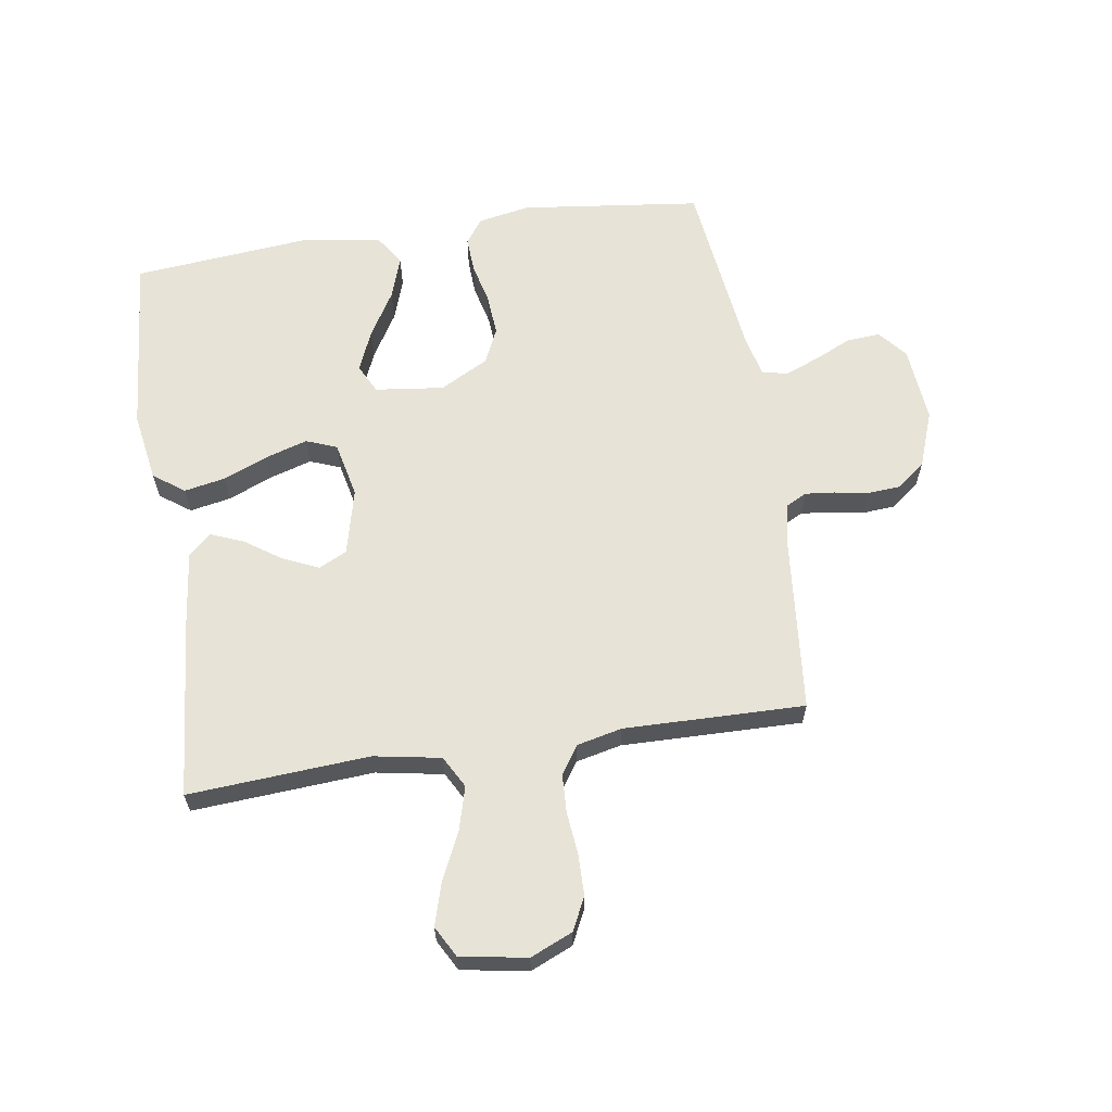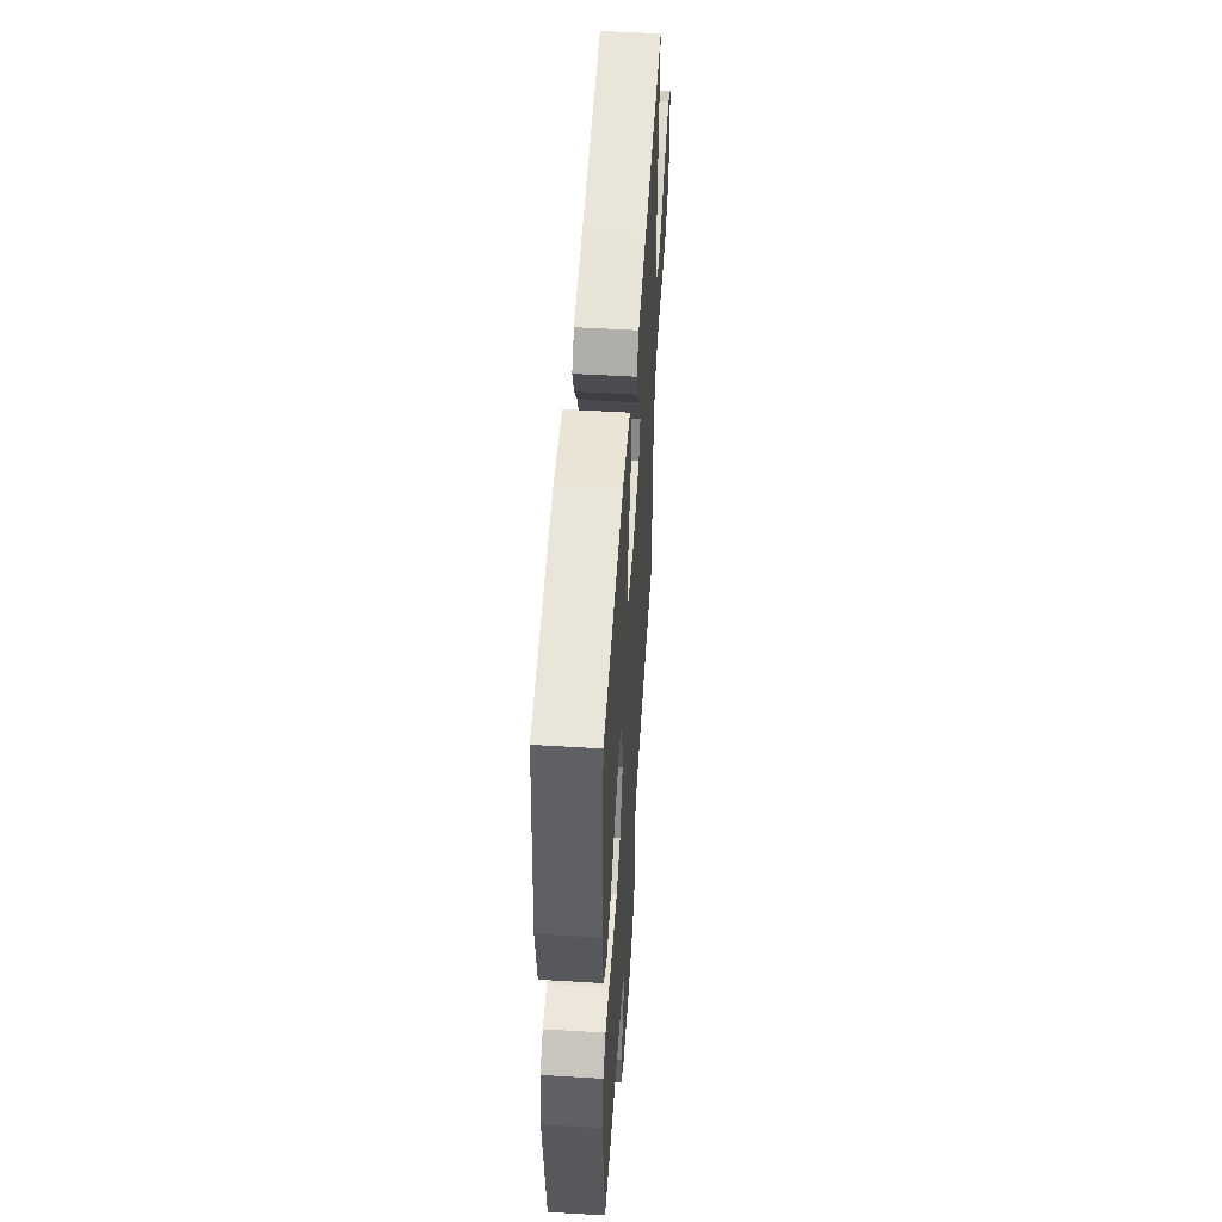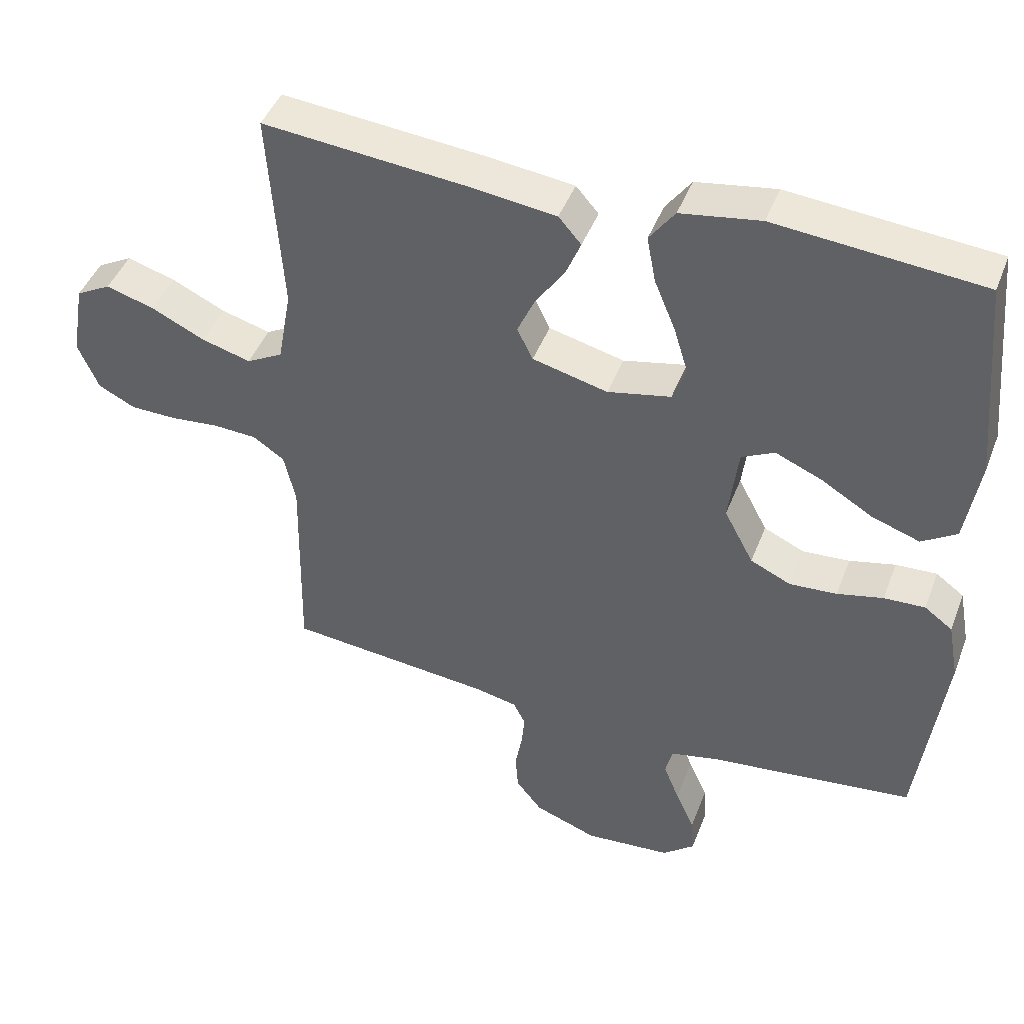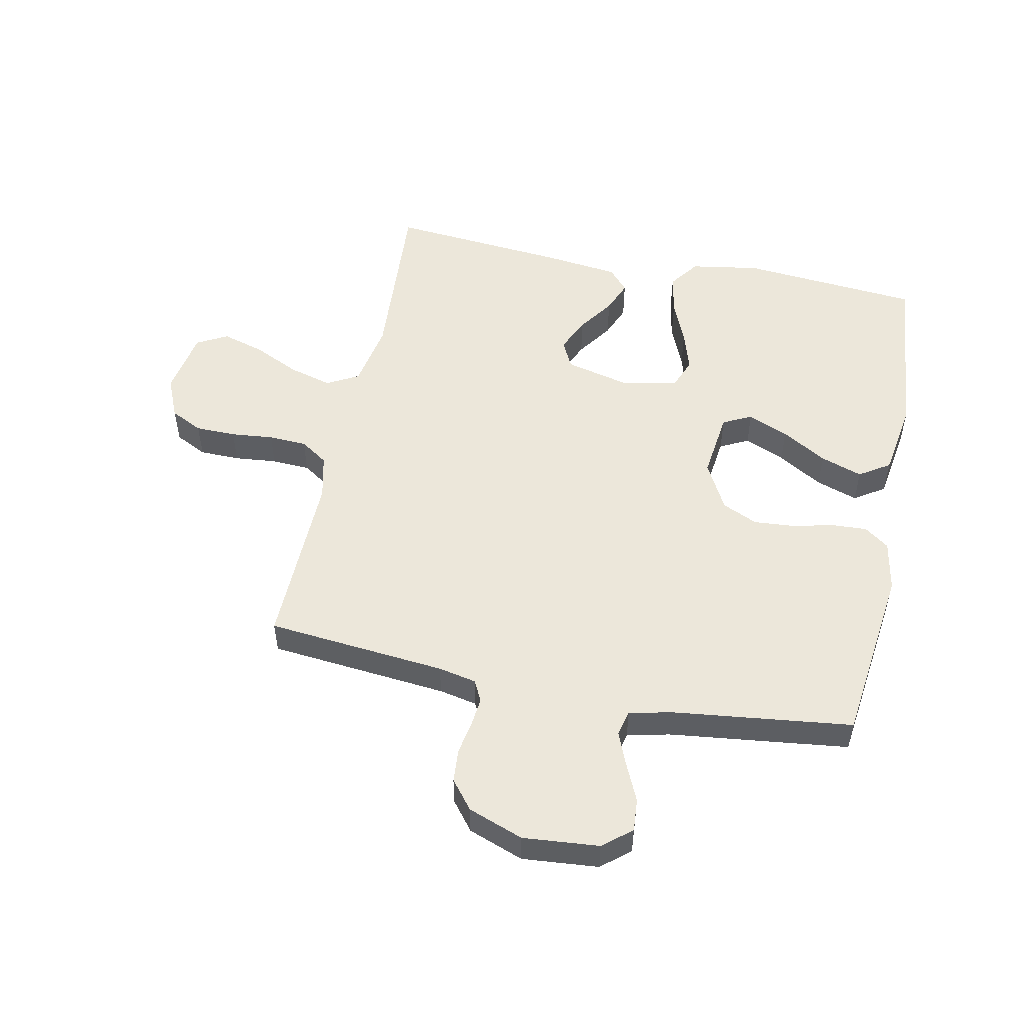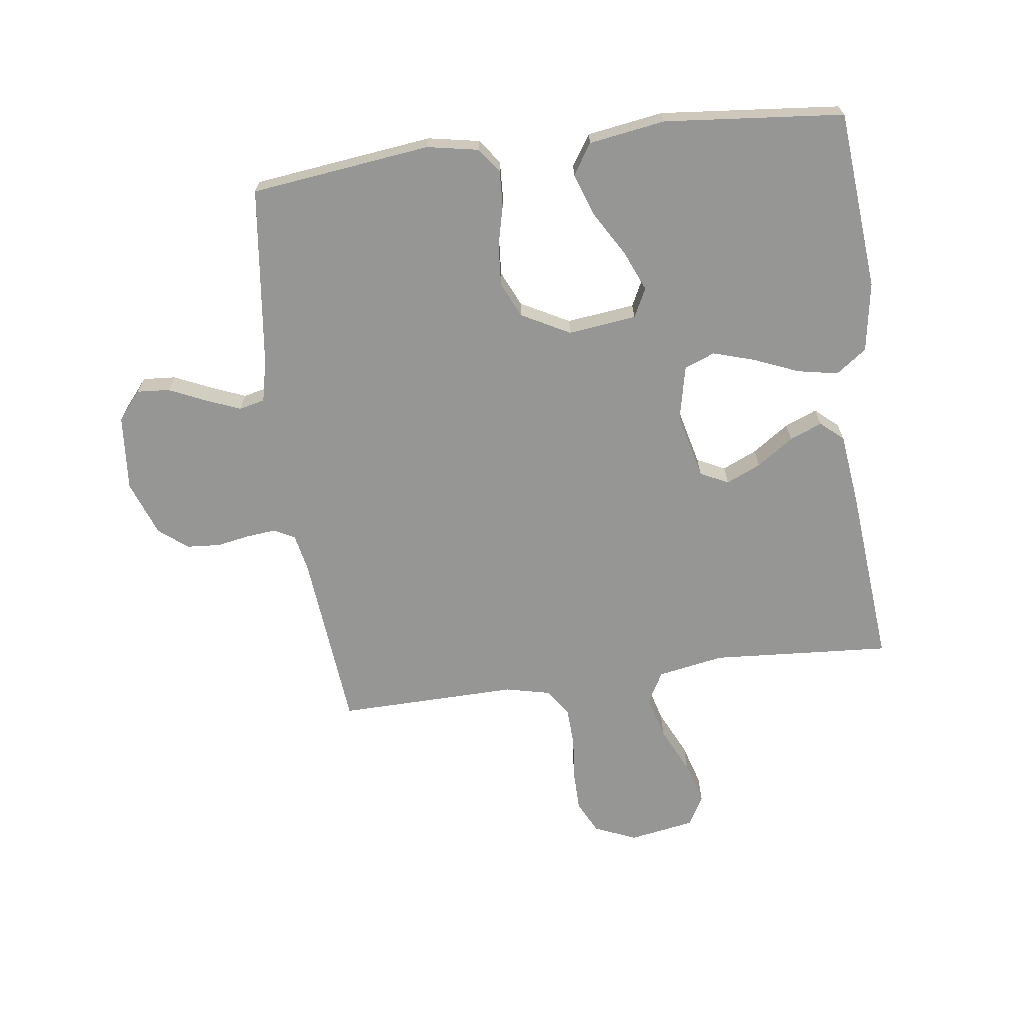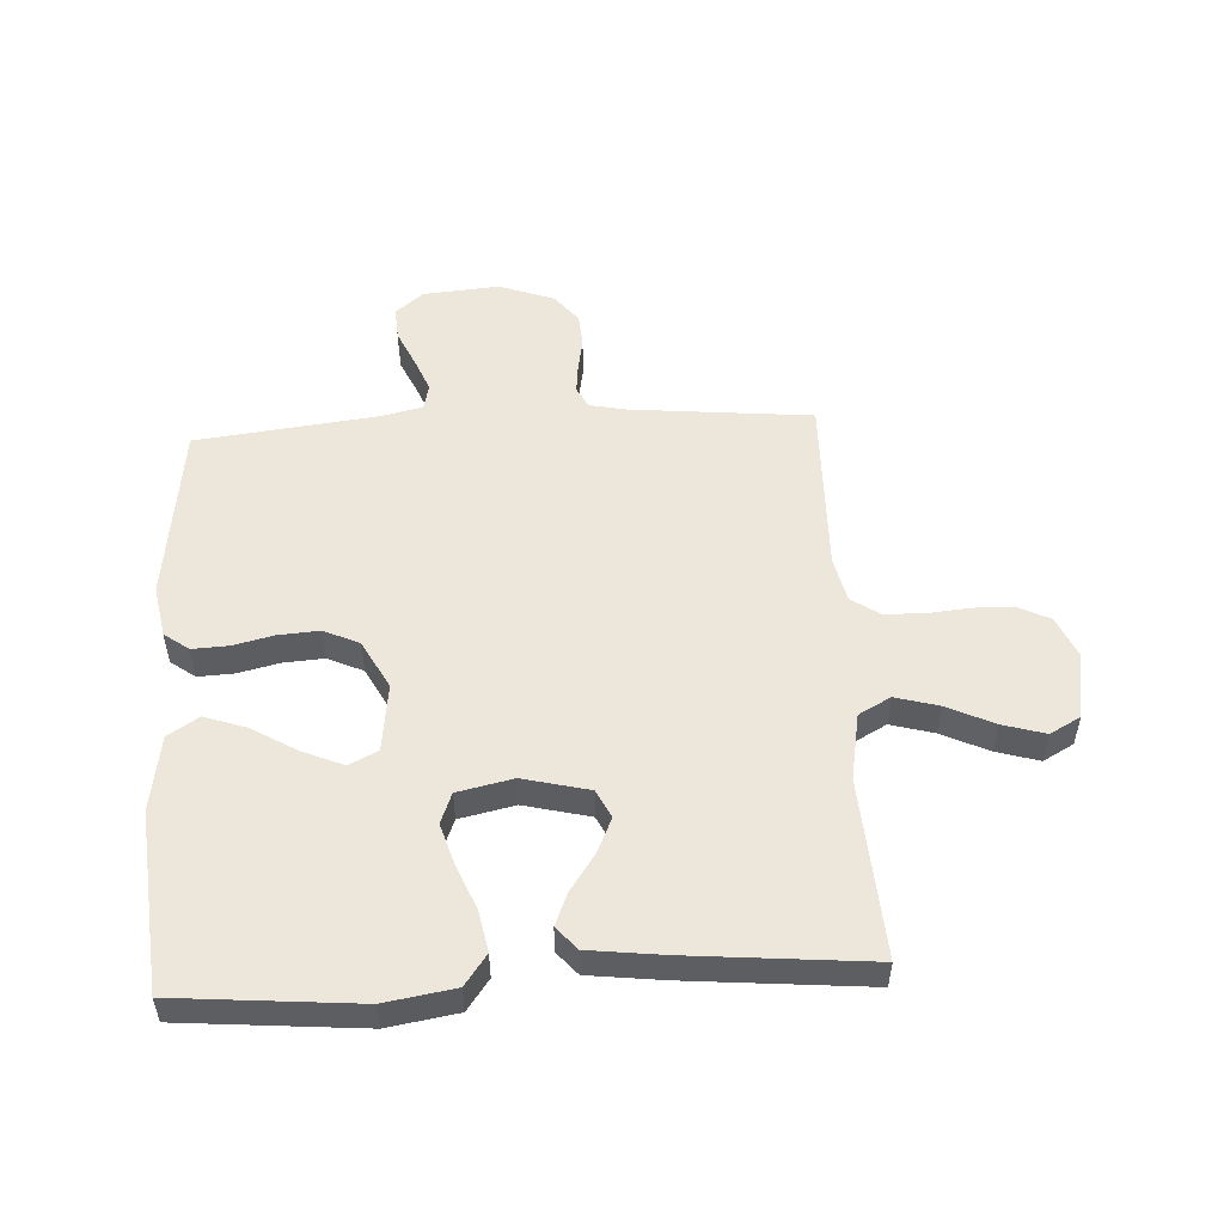
<metadata>
{"format":"obj","ext":"obj","renderer":"f3d","projection":"perspective","resolution":1024,"background":"white","views":[{"elev":62.7,"azim":81.2,"up":"+Y"},{"elev":52.8,"azim":-86.3,"up":"+Z"},{"elev":44.8,"azim":-159.6,"up":"+Z"},{"elev":52.0,"azim":-168.4,"up":"+Y"},{"elev":-67.7,"azim":-82.5,"up":"+Y"},{"elev":52.4,"azim":-3.1,"up":"+Y"}]}
</metadata>
<code>
v -0.5 0.07 0.5
v -0.2 0.07 0.526
v -0.084 0.07 0.507
v -0.047 0.07 0.456
v -0.06 0.07 0.388
v -0.091 0.07 0.313
v -0.112 0.07 0.244
v -0.092 0.07 0.193
v 0 0.07 0.173
v 0.11 0.07 0.2
v 0.133 0.07 0.247
v 0.107 0.07 0.305
v 0.065 0.07 0.366
v 0.043 0.07 0.42
v 0.076 0.07 0.458
v 0.2 0.07 0.473
v 0.5 0.07 0.5
v 0.48 0.07 0.2
v 0.5 0.07 0.089
v 0.553 0.07 0.06
v 0.625 0.07 0.08
v 0.703 0.07 0.117
v 0.774 0.07 0.138
v 0.825 0.07 0.11
v 0.844 0.07 0
v 0.814 0.07 -0.07
v 0.76 0.07 -0.097
v 0.692 0.07 -0.098
v 0.621 0.07 -0.091
v 0.557 0.07 -0.094
v 0.511 0.07 -0.125
v 0.494 0.07 -0.2
v 0.5 0.07 -0.5
v 0.2 0.07 -0.529
v 0.137 0.07 -0.542
v 0.119 0.07 -0.577
v 0.124 0.07 -0.626
v 0.134 0.07 -0.681
v 0.13 0.07 -0.737
v 0.092 0.07 -0.785
v 0 0.07 -0.819
v -0.127 0.07 -0.808
v -0.174 0.07 -0.769
v -0.17 0.07 -0.714
v -0.142 0.07 -0.652
v -0.119 0.07 -0.595
v -0.129 0.07 -0.552
v -0.2 0.07 -0.536
v -0.5 0.07 -0.5
v -0.537 0.07 -0.2
v -0.521 0.07 -0.114
v -0.48 0.07 -0.084
v -0.42 0.07 -0.087
v -0.353 0.07 -0.103
v -0.284 0.07 -0.108
v -0.225 0.07 -0.081
v -0.182 0.07 0
v -0.196 0.07 0.114
v -0.244 0.07 0.138
v -0.312 0.07 0.109
v -0.387 0.07 0.064
v -0.457 0.07 0.04
v -0.508 0.07 0.073
v -0.528 0.07 0.2
v -0.5 0 0.5
v -0.2 0 0.526
v -0.084 0 0.507
v -0.047 0 0.456
v -0.06 0 0.388
v -0.091 0 0.313
v -0.112 0 0.244
v -0.092 0 0.193
v 0 0 0.173
v 0.11 0 0.2
v 0.133 0 0.247
v 0.107 0 0.305
v 0.065 0 0.366
v 0.043 0 0.42
v 0.076 0 0.458
v 0.2 0 0.473
v 0.5 0 0.5
v 0.48 0 0.2
v 0.5 0 0.089
v 0.553 0 0.06
v 0.625 0 0.08
v 0.703 0 0.117
v 0.774 0 0.138
v 0.825 0 0.11
v 0.844 0 0
v 0.814 0 -0.07
v 0.76 0 -0.097
v 0.692 0 -0.098
v 0.621 0 -0.091
v 0.557 0 -0.094
v 0.511 0 -0.125
v 0.494 0 -0.2
v 0.5 0 -0.5
v 0.2 0 -0.529
v 0.137 0 -0.542
v 0.119 0 -0.577
v 0.124 0 -0.626
v 0.134 0 -0.681
v 0.13 0 -0.737
v 0.092 0 -0.785
v 0 0 -0.819
v -0.127 0 -0.808
v -0.174 0 -0.769
v -0.17 0 -0.714
v -0.142 0 -0.652
v -0.119 0 -0.595
v -0.129 0 -0.552
v -0.2 0 -0.536
v -0.5 0 -0.5
v -0.537 0 -0.2
v -0.521 0 -0.114
v -0.48 0 -0.084
v -0.42 0 -0.087
v -0.353 0 -0.103
v -0.284 0 -0.108
v -0.225 0 -0.081
v -0.182 0 0
v -0.196 0 0.114
v -0.244 0 0.138
v -0.312 0 0.109
v -0.387 0 0.064
v -0.457 0 0.04
v -0.508 0 0.073
v -0.528 0 0.2
f 4 5 6
f 3 4 6
f 2 3 6
f 1 2 6
f 64 1 6
f 63 64 6
f 62 63 6
f 61 62 6
f 60 61 6
f 59 60 6 7
f 58 59 7 8
f 57 58 8 9
f 56 57 9 10
f 52 53 54
f 51 52 54
f 50 51 54
f 49 50 54
f 48 49 54
f 47 48 54 55
f 43 44 45
f 42 43 45
f 41 42 45
f 40 41 45
f 39 40 45
f 38 39 45
f 37 38 45
f 36 37 45 46
f 35 36 46 47
f 32 33 34
f 47 55 56
f 35 47 56
f 34 35 56
f 32 34 56
f 31 32 56
f 27 28 29
f 26 27 29
f 25 26 29
f 24 25 29
f 23 24 29
f 22 23 29
f 21 22 29
f 20 21 29 30
f 16 17 18
f 15 16 18
f 14 15 18
f 13 14 18
f 12 13 18
f 11 12 18 19
f 20 30 31
f 19 20 31
f 11 19 31
f 10 11 31
f 10 31 56
f 70 69 68
f 70 68 67
f 70 67 66
f 70 66 65
f 70 65 128
f 70 128 127
f 70 127 126
f 70 126 125
f 70 125 124
f 71 70 124 123
f 72 71 123 122
f 73 72 122 121
f 74 73 121 120
f 118 117 116
f 118 116 115
f 118 115 114
f 118 114 113
f 118 113 112
f 119 118 112 111
f 109 108 107
f 109 107 106
f 109 106 105
f 109 105 104
f 109 104 103
f 109 103 102
f 109 102 101
f 110 109 101 100
f 111 110 100 99
f 98 97 96
f 120 119 111
f 120 111 99
f 120 99 98
f 120 98 96
f 120 96 95
f 93 92 91
f 93 91 90
f 93 90 89
f 93 89 88
f 93 88 87
f 93 87 86
f 93 86 85
f 94 93 85 84
f 82 81 80
f 82 80 79
f 82 79 78
f 82 78 77
f 82 77 76
f 83 82 76 75
f 95 94 84
f 95 84 83
f 95 83 75
f 95 75 74
f 120 95 74
f 1 65 66 2
f 2 66 67 3
f 3 67 68 4
f 4 68 69 5
f 5 69 70 6
f 6 70 71 7
f 7 71 72 8
f 8 72 73 9
f 9 73 74 10
f 10 74 75 11
f 11 75 76 12
f 12 76 77 13
f 13 77 78 14
f 14 78 79 15
f 15 79 80 16
f 16 80 81 17
f 17 81 82 18
f 18 82 83 19
f 19 83 84 20
f 20 84 85 21
f 21 85 86 22
f 22 86 87 23
f 23 87 88 24
f 24 88 89 25
f 25 89 90 26
f 26 90 91 27
f 27 91 92 28
f 28 92 93 29
f 29 93 94 30
f 30 94 95 31
f 31 95 96 32
f 32 96 97 33
f 33 97 98 34
f 34 98 99 35
f 35 99 100 36
f 36 100 101 37
f 37 101 102 38
f 38 102 103 39
f 39 103 104 40
f 40 104 105 41
f 41 105 106 42
f 42 106 107 43
f 43 107 108 44
f 44 108 109 45
f 45 109 110 46
f 46 110 111 47
f 47 111 112 48
f 48 112 113 49
f 49 113 114 50
f 50 114 115 51
f 51 115 116 52
f 52 116 117 53
f 53 117 118 54
f 54 118 119 55
f 55 119 120 56
f 56 120 121 57
f 57 121 122 58
f 58 122 123 59
f 59 123 124 60
f 60 124 125 61
f 61 125 126 62
f 62 126 127 63
f 63 127 128 64
f 64 128 65 1

</code>
